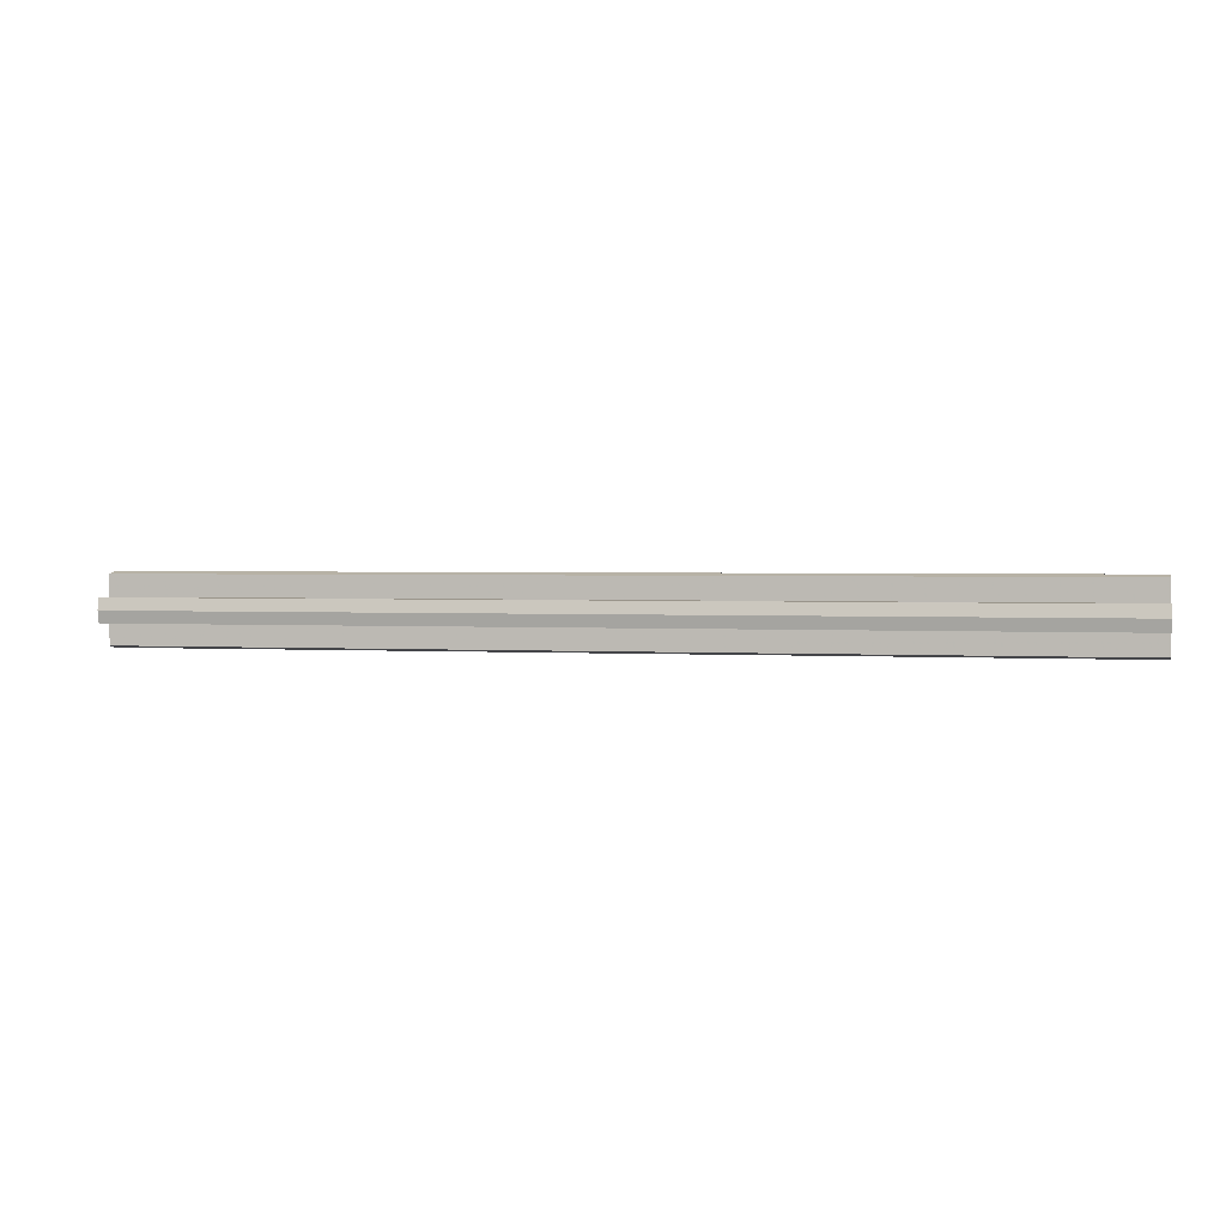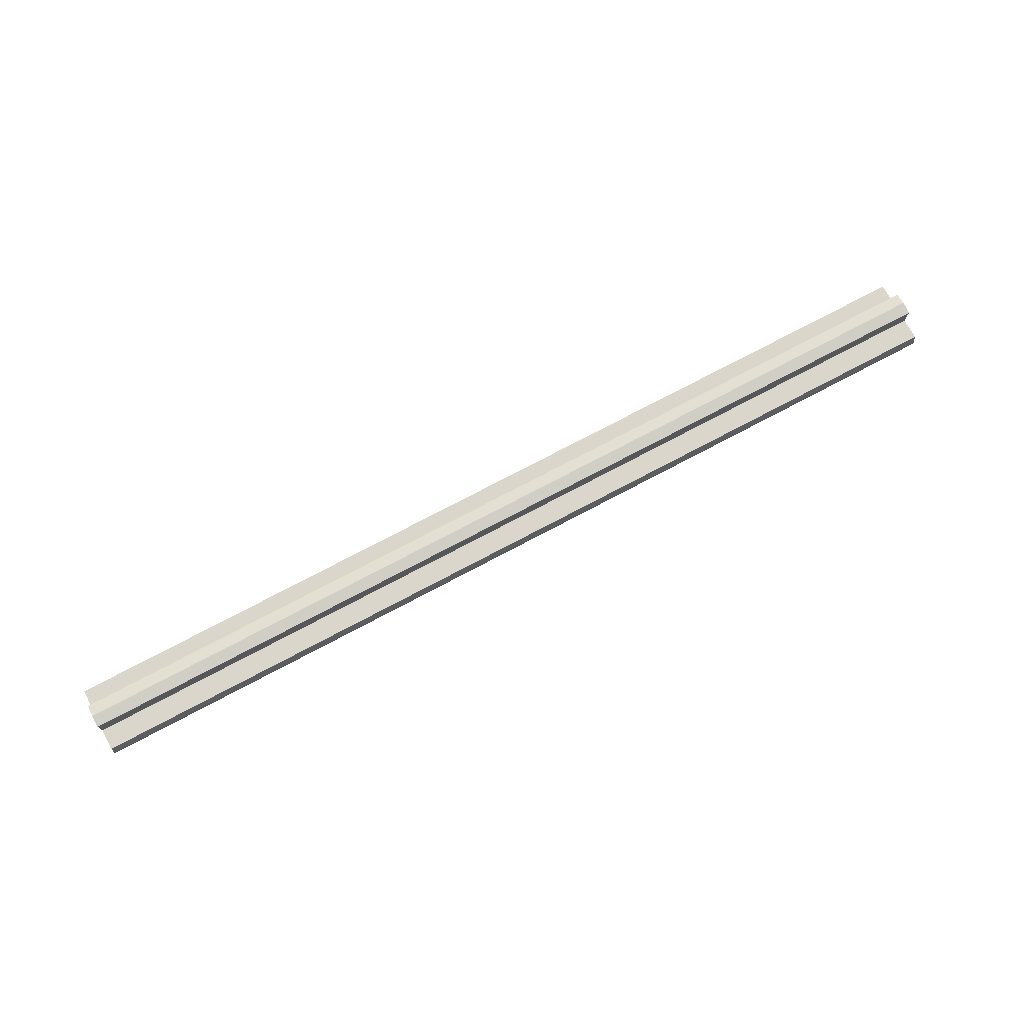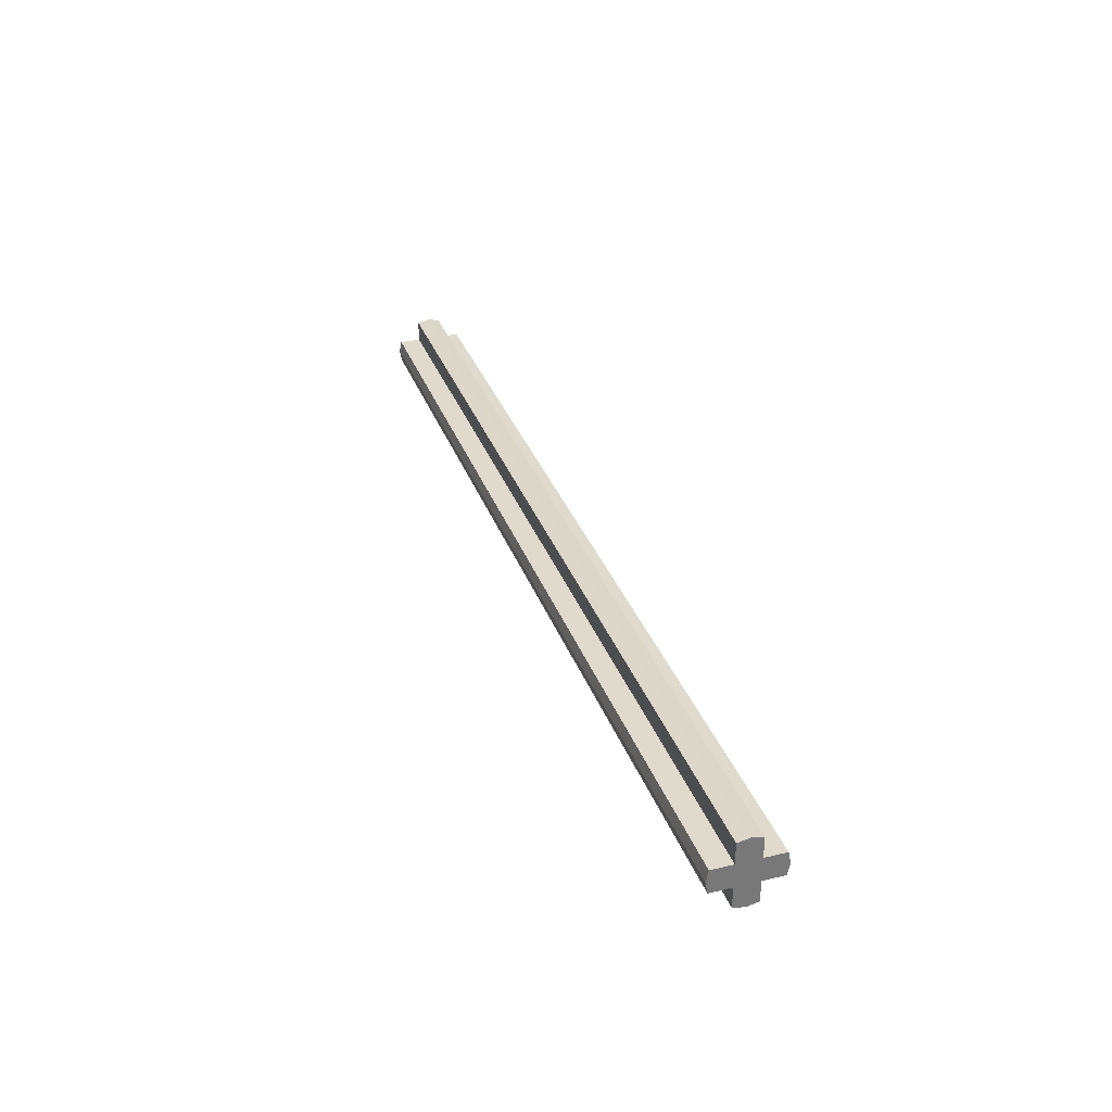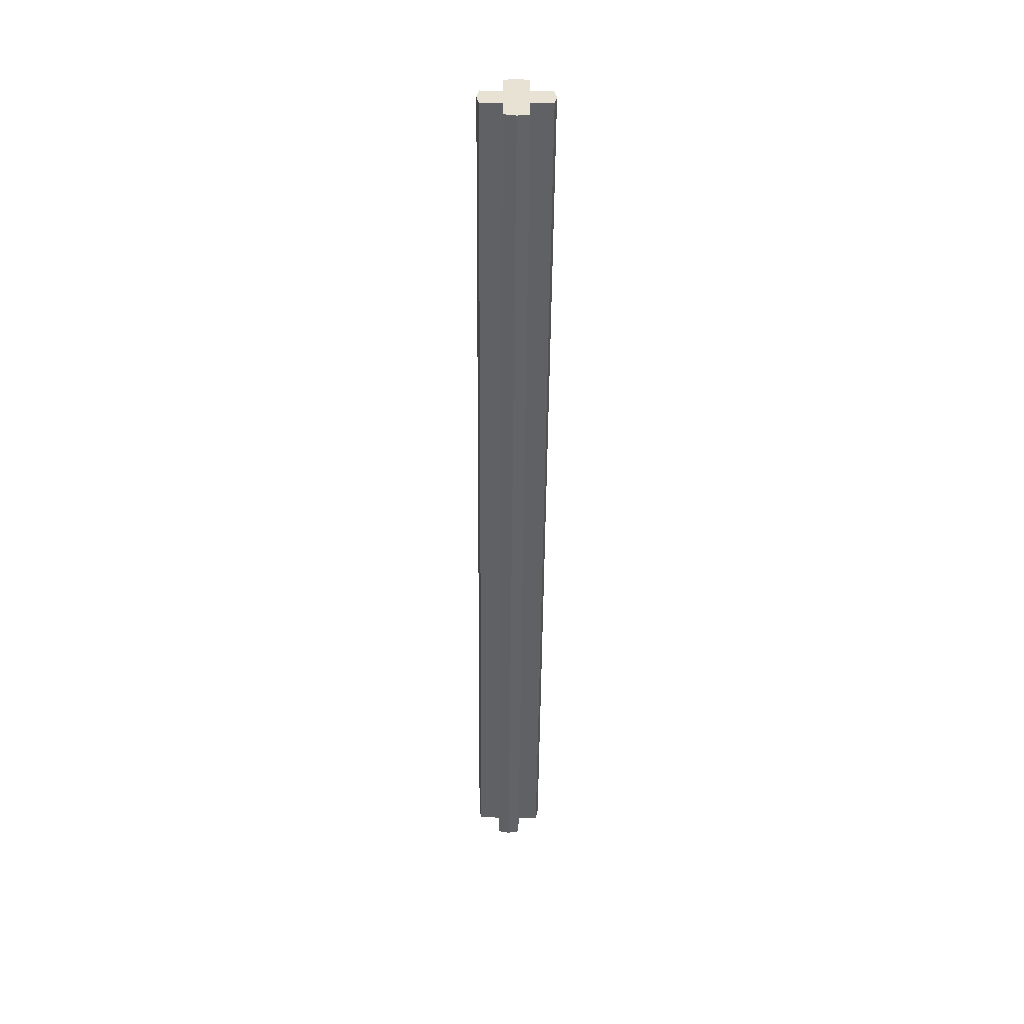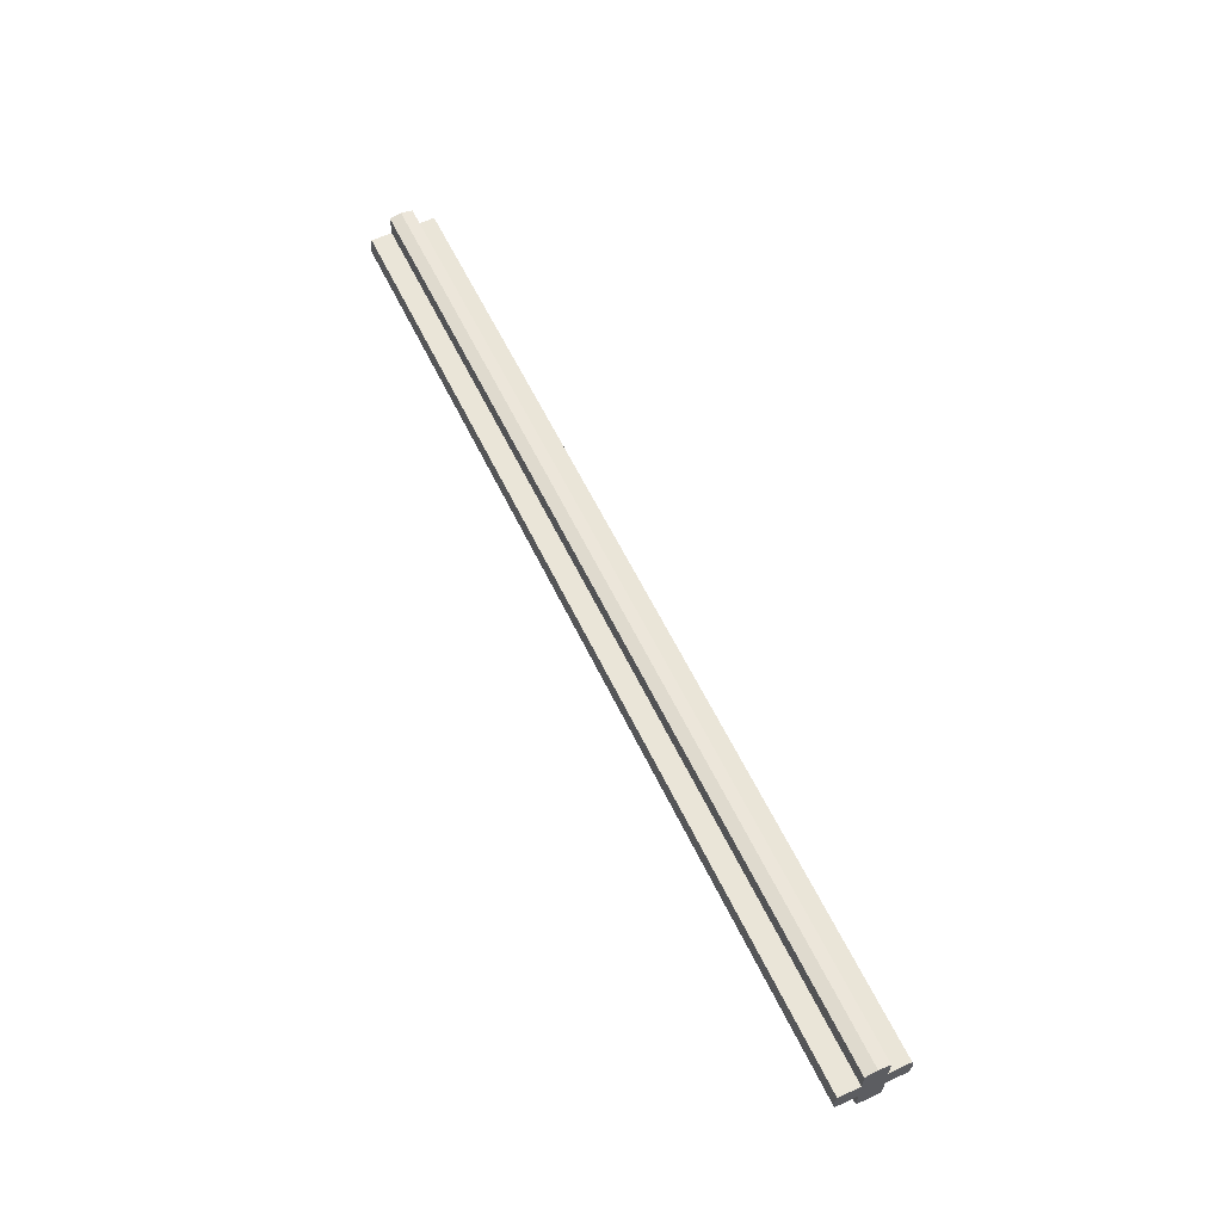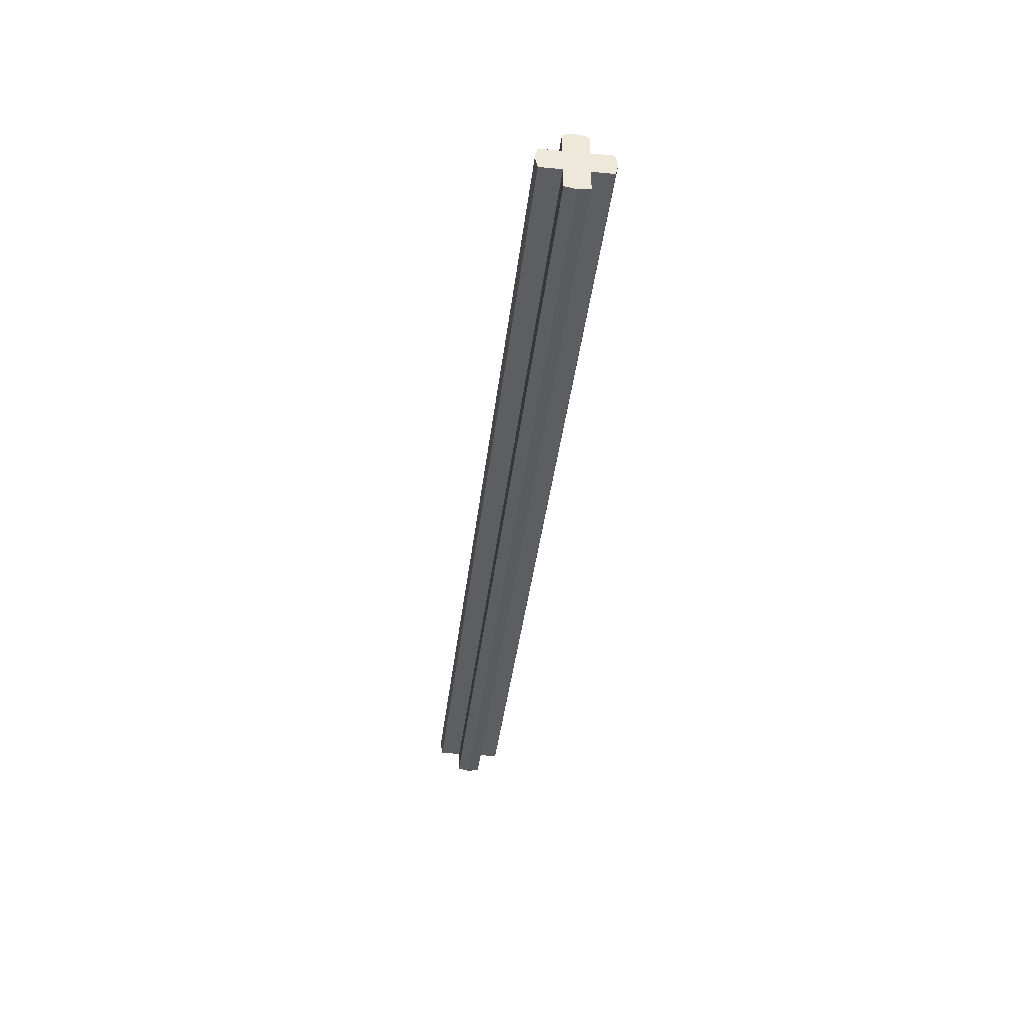
<metadata>
{"format":"obj","ext":"obj","renderer":"f3d","projection":"perspective","resolution":1024,"background":"white","views":[{"elev":1.9,"azim":12.7,"up":"+Y"},{"elev":73.6,"azim":-28.0,"up":"+Y"},{"elev":32.8,"azim":-108.2,"up":"+Z"},{"elev":-50.4,"azim":89.5,"up":"+Z"},{"elev":59.5,"azim":-115.5,"up":"+Z"},{"elev":-38.9,"azim":-96.6,"up":"+Z"}]}
</metadata>
<code>
v 4 0.3 0
v -4 0.3 0
v -4 0.2801 0.1
v 4 0.2801 0.1
v 4 0.2801 0.1
v -4 0.2801 0.1
v -4 0.1 0.1
v 4 0.1 0.1
v 4 0.1 0.1
v -4 0.1 0.1
v -4 0.1 0.2801
v 4 0.1 0.2801
v 4 0.1 0.2801
v -4 0.1 0.2801
v -4 0 0.3
v 4 0 0.3
v 4 -0.3 0
v 4 -0.2801 0.1
v -4 -0.2801 0.1
v -4 -0.3 0
v 4 -0.2801 0.1
v 4 -0.1 0.1
v -4 -0.1 0.1
v -4 -0.2801 0.1
v 4 -0.1 0.1
v 4 -0.1 0.2801
v -4 -0.1 0.2801
v -4 -0.1 0.1
v 4 -0.1 0.2801
v 4 0 0.3
v -4 0 0.3
v -4 -0.1 0.2801
v 4 0.3 0
v 4 0.2801 -0.1
v -4 0.2801 -0.1
v -4 0.3 0
v 4 0.2801 -0.1
v 4 0.1 -0.1
v -4 0.1 -0.1
v -4 0.2801 -0.1
v 4 0.1 -0.1
v 4 0.1 -0.2801
v -4 0.1 -0.2801
v -4 0.1 -0.1
v 4 0.1 -0.2801
v 4 0 -0.3
v -4 0 -0.3
v -4 0.1 -0.2801
v 4 -0.3 0
v -4 -0.3 0
v -4 -0.2801 -0.1
v 4 -0.2801 -0.1
v 4 -0.2801 -0.1
v -4 -0.2801 -0.1
v -4 -0.1 -0.1
v 4 -0.1 -0.1
v 4 -0.1 -0.1
v -4 -0.1 -0.1
v -4 -0.1 -0.2801
v 4 -0.1 -0.2801
v 4 -0.1 -0.2801
v -4 -0.1 -0.2801
v -4 0 -0.3
v 4 0 -0.3
v 4 0.3 0
v 4 0.2801 0.1
v 4 0.1 0.1
v 4 0 0
v 4 -0.3 0
v 4 0 0
v 4 -0.1 0.1
v 4 -0.2801 0.1
v 4 0.3 0
v 4 0 0
v 4 0.1 -0.1
v 4 0.2801 -0.1
v 4 -0.3 0
v 4 -0.2801 -0.1
v 4 -0.1 -0.1
v 4 0 0
v 4 0 0.3
v 4 0 0
v 4 0.1 0.1
v 4 0.1 0.2801
v 4 0 0.3
v 4 -0.1 0.2801
v 4 -0.1 0.1
v 4 0 0
v 4 0 -0.3
v 4 0.1 -0.2801
v 4 0.1 -0.1
v 4 0 0
v 4 0 -0.3
v 4 0 0
v 4 -0.1 -0.1
v 4 -0.1 -0.2801
v -4 0.3 0
v -4 0 0
v -4 0.1 0.1
v -4 0.2801 0.1
v -4 -0.3 0
v -4 -0.2801 0.1
v -4 -0.1 0.1
v -4 0 0
v -4 0.3 0
v -4 0.2801 -0.1
v -4 0.1 -0.1
v -4 0 0
v -4 -0.3 0
v -4 0 0
v -4 -0.1 -0.1
v -4 -0.2801 -0.1
v -4 0 0.3
v -4 0.1 0.2801
v -4 0.1 0.1
v -4 0 0
v -4 0 0.3
v -4 0 0
v -4 -0.1 0.1
v -4 -0.1 0.2801
v -4 0 -0.3
v -4 0 0
v -4 0.1 -0.1
v -4 0.1 -0.2801
v -4 0 -0.3
v -4 -0.1 -0.2801
v -4 -0.1 -0.1
v -4 0 0
g mesh2532275
f 1 2 3
f 3 4 1
f 5 6 7
f 7 8 5
f 9 10 11
f 11 12 9
f 13 14 15
f 15 16 13
f 17 18 19
f 19 20 17
f 21 22 23
f 23 24 21
f 25 26 27
f 27 28 25
f 29 30 31
f 31 32 29
f 33 34 35
f 35 36 33
f 37 38 39
f 39 40 37
f 41 42 43
f 43 44 41
f 45 46 47
f 47 48 45
f 49 50 51
f 51 52 49
f 53 54 55
f 55 56 53
f 57 58 59
f 59 60 57
f 61 62 63
f 63 64 61
g mesh2532276
f 65 66 67
f 67 68 65
f 69 70 71
f 71 72 69
f 73 74 75
f 75 76 73
f 77 78 79
f 79 80 77
f 81 82 83
f 83 84 81
f 85 86 87
f 87 88 85
f 89 90 91
f 91 92 89
f 93 94 95
f 95 96 93
f 97 98 99
f 99 100 97
f 101 102 103
f 103 104 101
f 105 106 107
f 107 108 105
f 109 110 111
f 111 112 109
f 113 114 115
f 115 116 113
f 117 118 119
f 119 120 117
f 121 122 123
f 123 124 121
f 125 126 127
f 127 128 125

</code>
